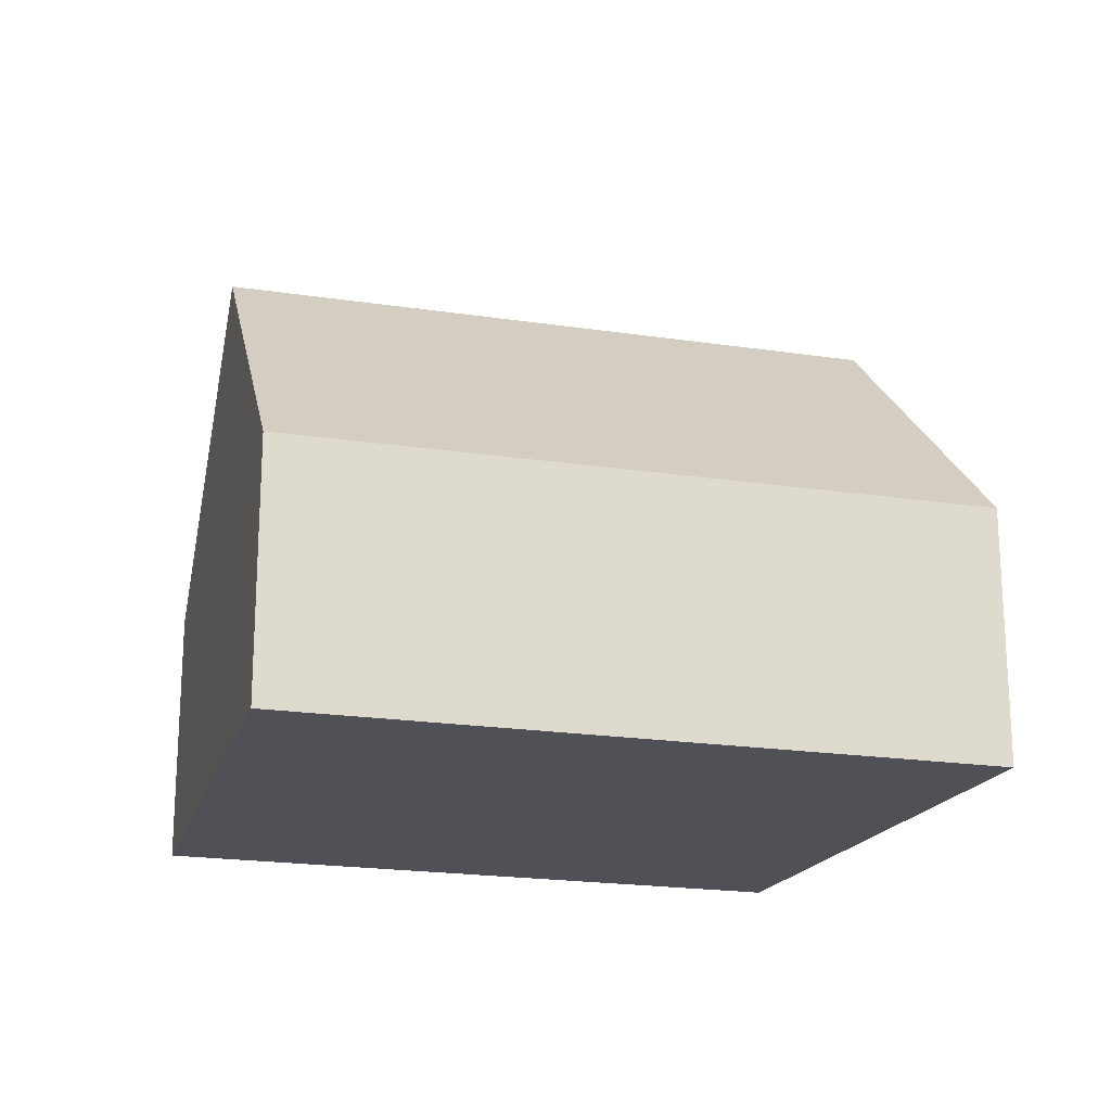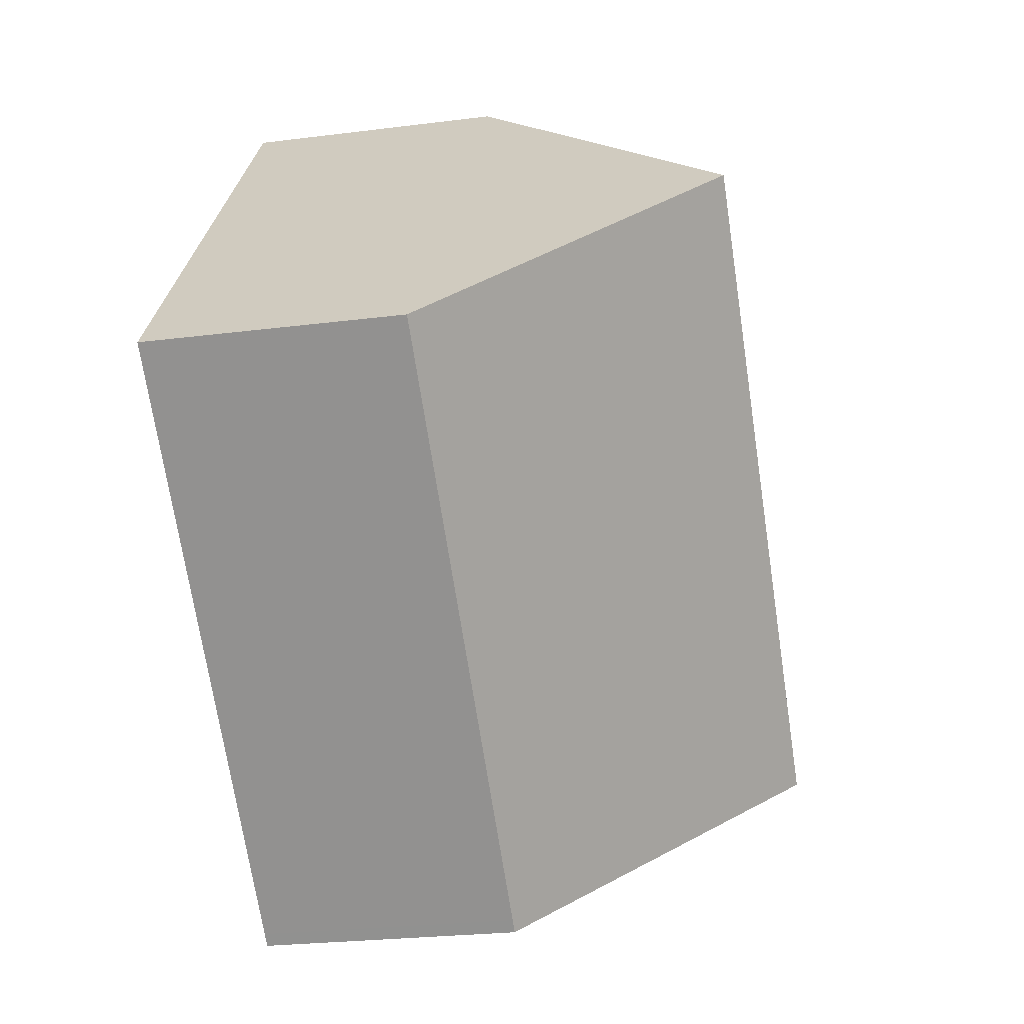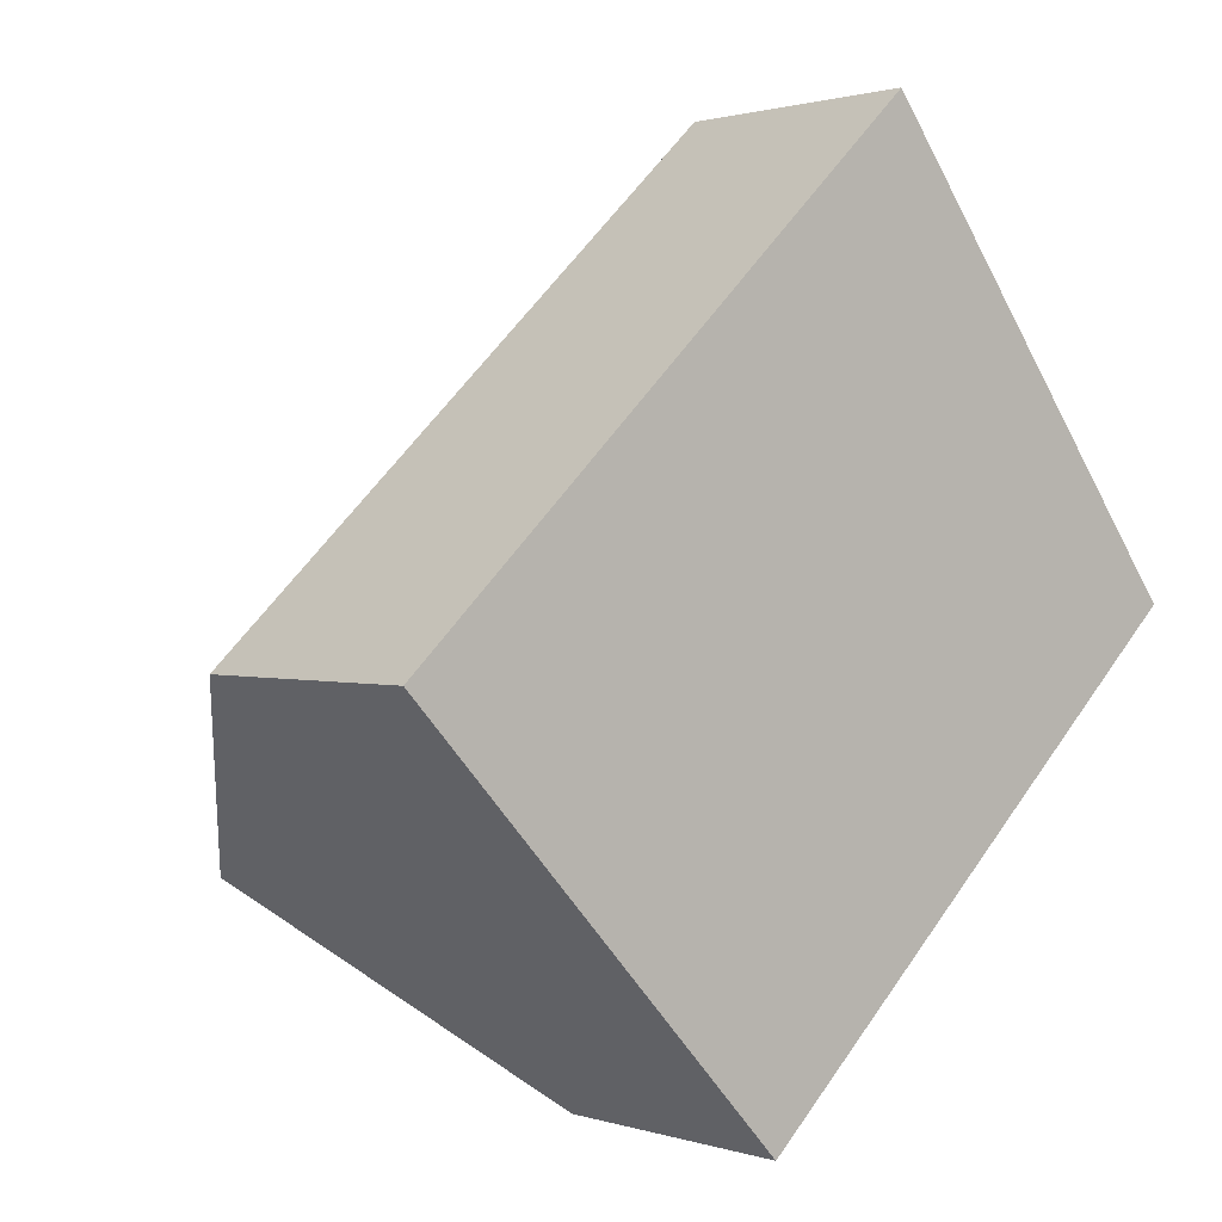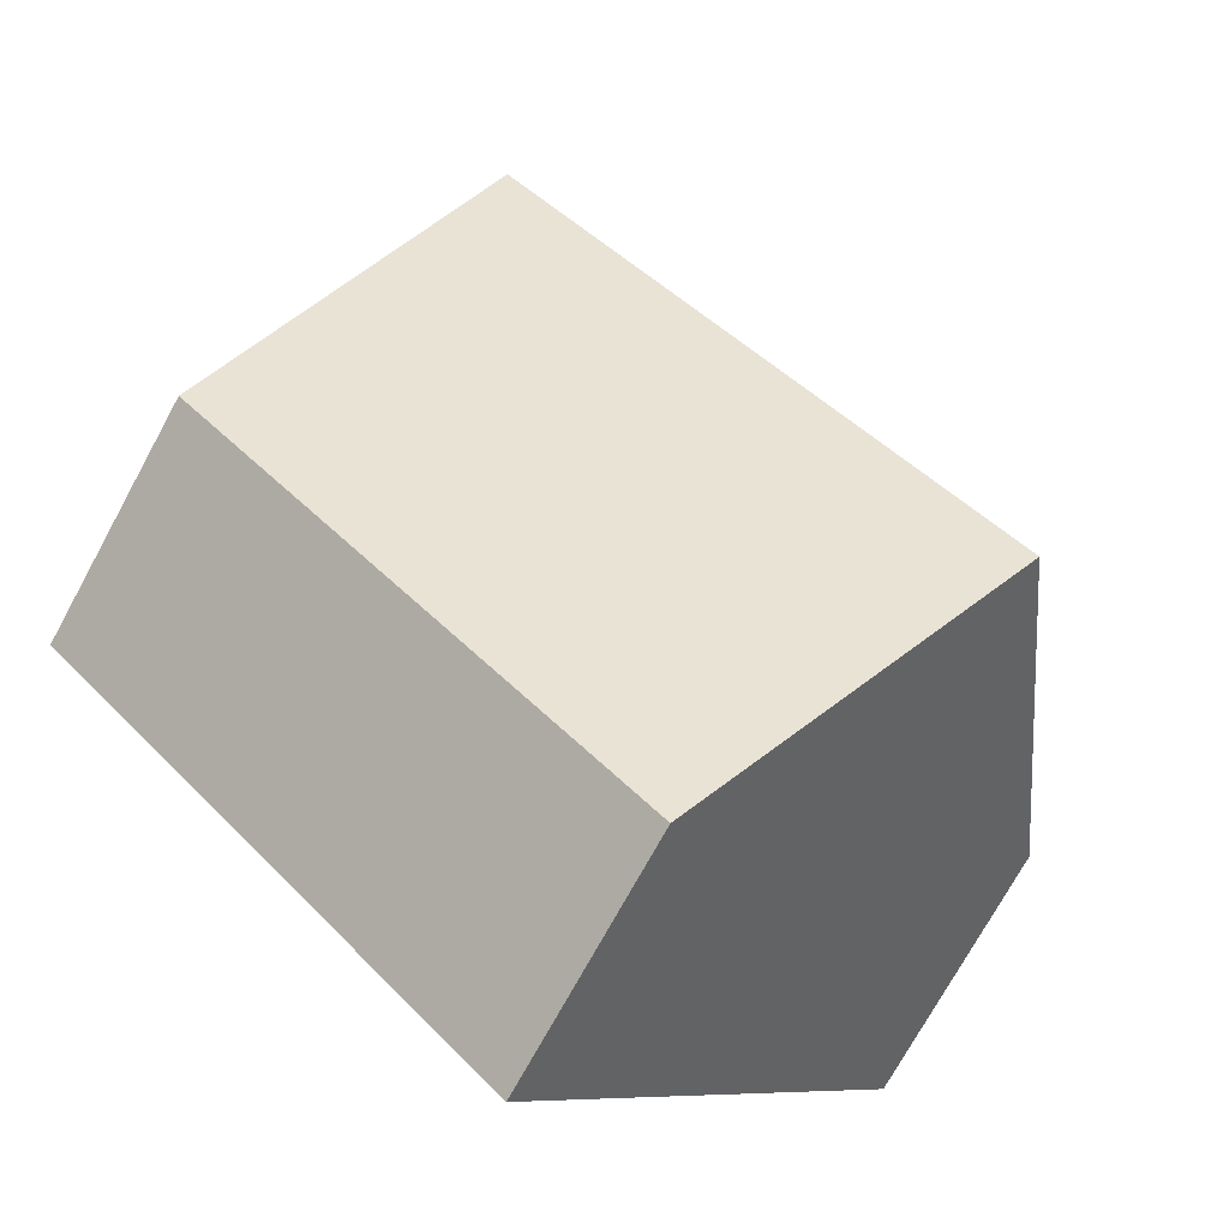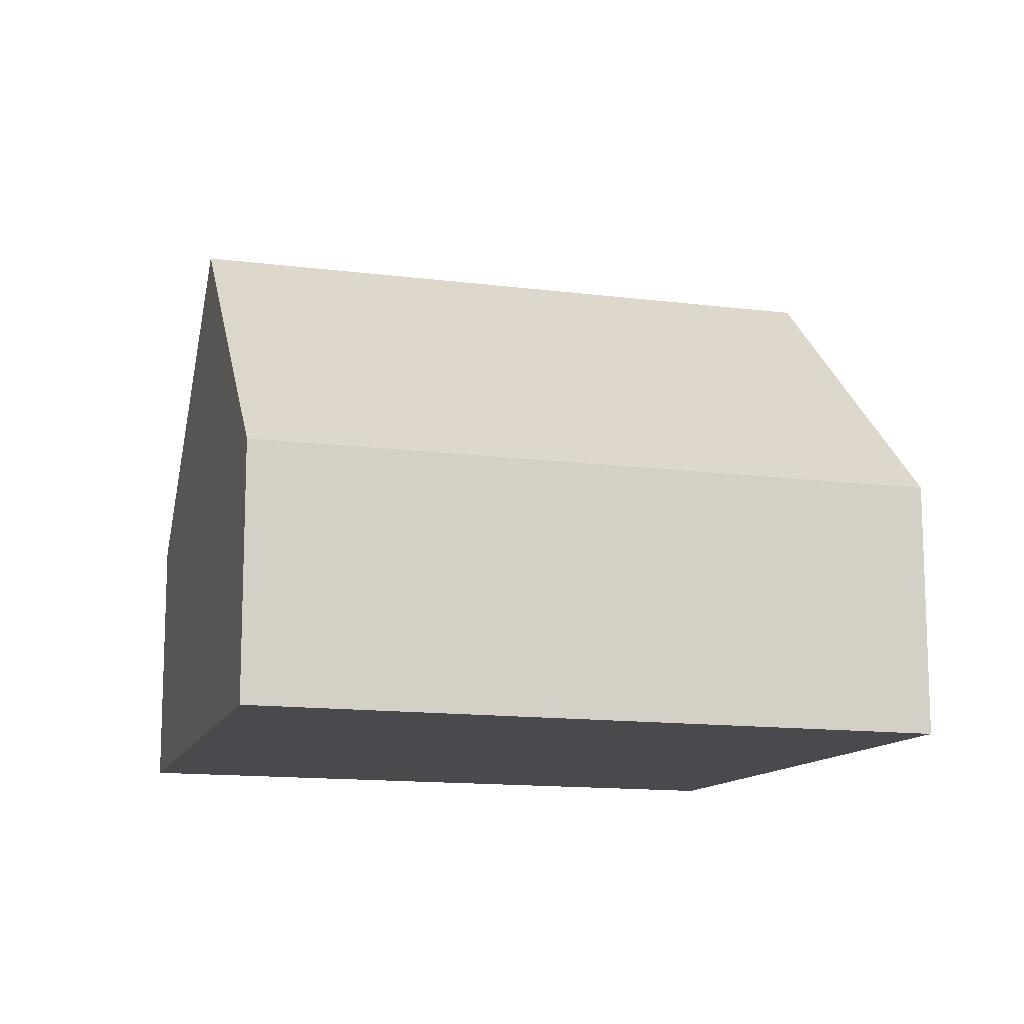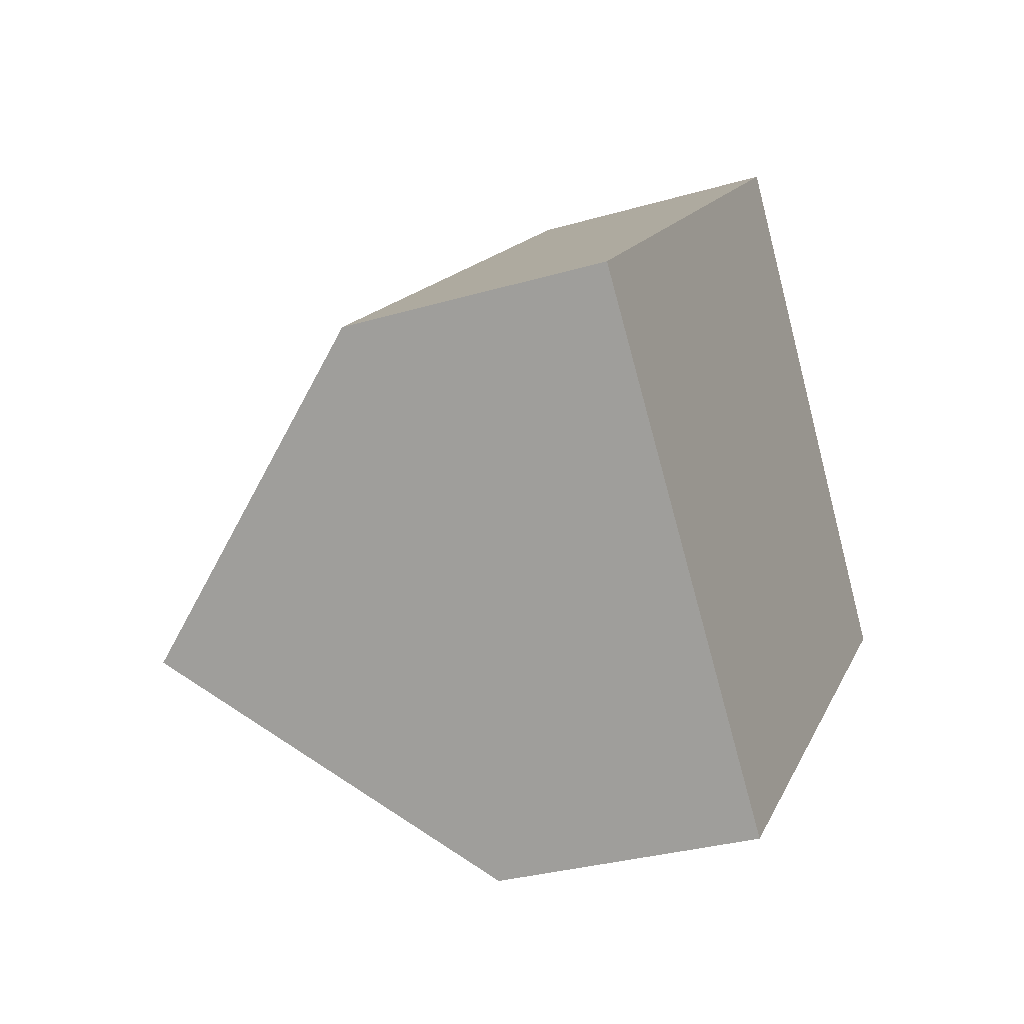
<metadata>
{"format":"obj","ext":"obj","renderer":"f3d","projection":"perspective","resolution":1024,"background":"white","views":[{"elev":-20.5,"azim":-58.4,"up":"+Y"},{"elev":-25.0,"azim":101.7,"up":"+Z"},{"elev":1.2,"azim":-40.5,"up":"+Z"},{"elev":-73.6,"azim":151.3,"up":"+Z"},{"elev":-13.3,"azim":-59.4,"up":"+Y"},{"elev":-31.4,"azim":-67.5,"up":"+Z"}]}
</metadata>
<code>
v  27.34 8.264 1.565
v  6.014 17.12 -6.385
v  21.98 17.12 8.591
v  12.34 8.31 -12.45
v  12.01 8.311 -12.75
v  0.574 8.288 0.538
v  5.203 15.93 -5.525
v  0 8.288 5.075e-16
v  5.195 8.288 4.874
v  7.597 8.288 7.127
v  15.31 8.288 14.37
v  16.63 8.288 15.6
v  0 0 0
v  0.574 -3.294e-17 0.538
v  5.195 -2.984e-16 4.874
v  7.597 -4.364e-16 7.127
v  15.28 8.288 14.33
v  15.28 -8.775e-16 14.33
v  16.63 -9.551e-16 15.6
v  15.31 -8.798e-16 14.37
v  21.98 -5.26e-16 8.591
v  27.34 -9.583e-17 1.565
v  12.34 7.621e-16 -12.45
v  12.01 7.81e-16 -12.75
v  6.014 3.91e-16 -6.385
v  5.203 3.383e-16 -5.525
g defaultobject
f 1 2 3
f 2 1 4
f 2 4 5
f 6 7 8
f 7 6 2
f 2 6 3
f 3 6 9
f 3 9 10
f 3 10 11
f 3 11 12
f 13 6 8
f 6 13 9
f 9 13 14
f 9 14 15
f 9 15 10
f 10 15 16
f 10 16 17
f 17 16 18
f 17 18 11
f 11 18 12
f 12 18 19
f 19 18 20
f 19 3 12
f 3 19 1
f 1 19 21
f 1 21 22
f 22 4 1
f 4 22 23
f 4 23 5
f 5 23 24
f 24 2 5
f 2 24 7
f 7 24 8
f 8 24 25
f 8 25 26
f 8 26 13
f 20 21 19
f 21 20 18
f 21 18 16
f 21 16 22
f 22 16 15
f 22 15 23
f 23 15 14
f 23 14 13
f 23 13 26
f 23 26 25
f 23 25 24

</code>
